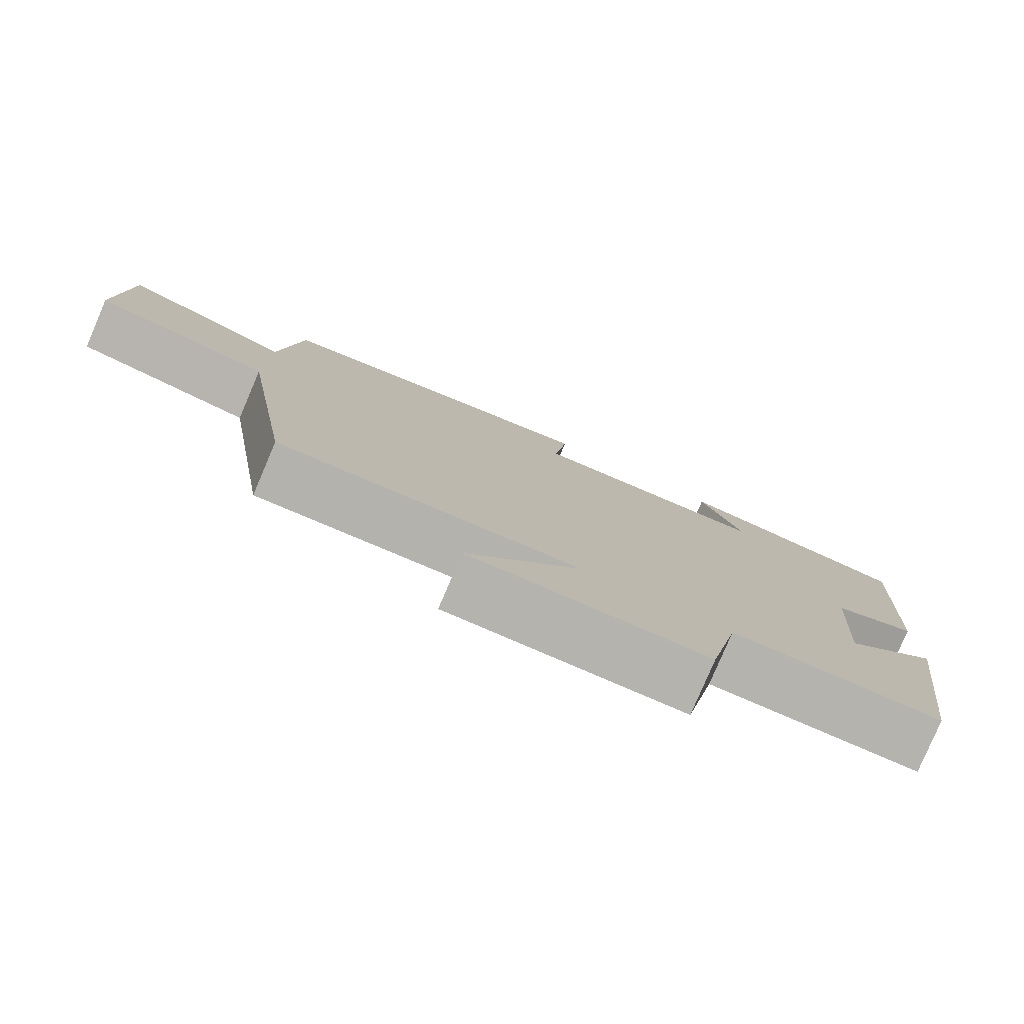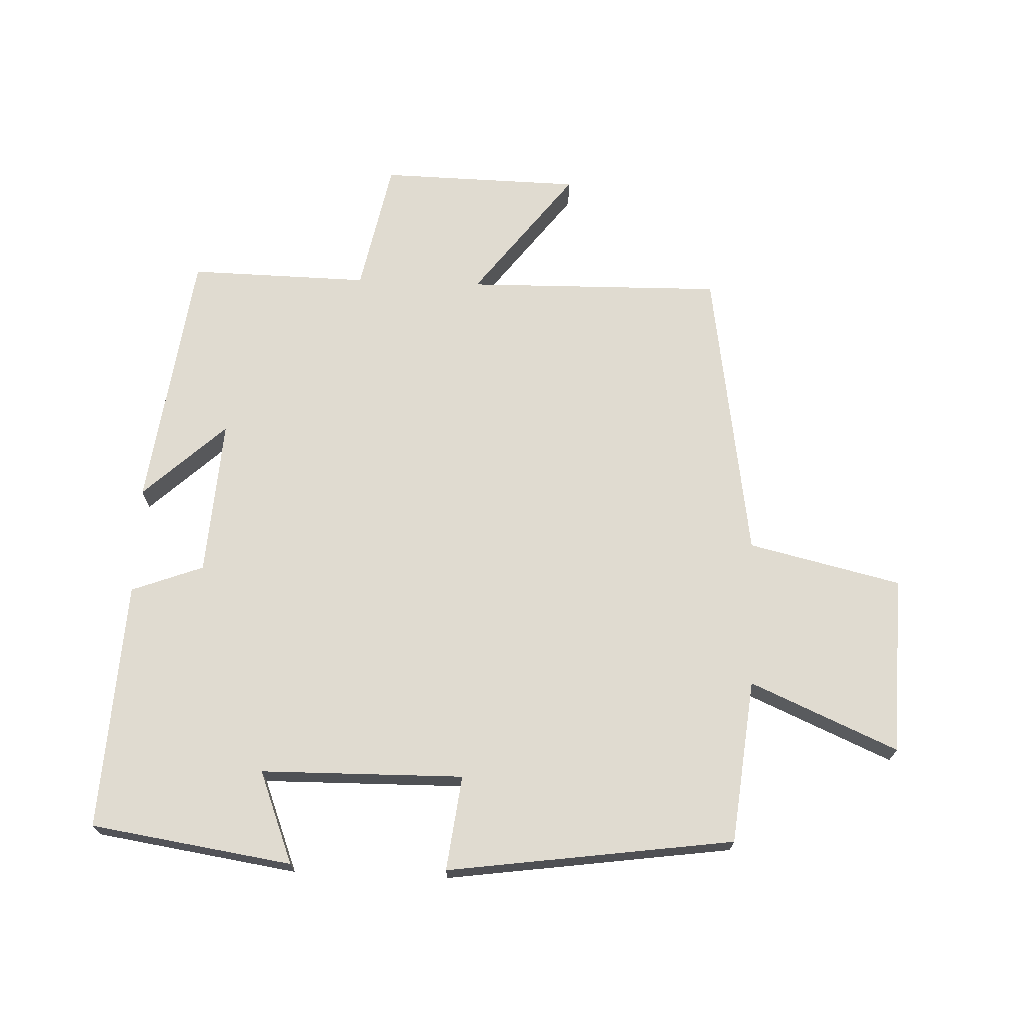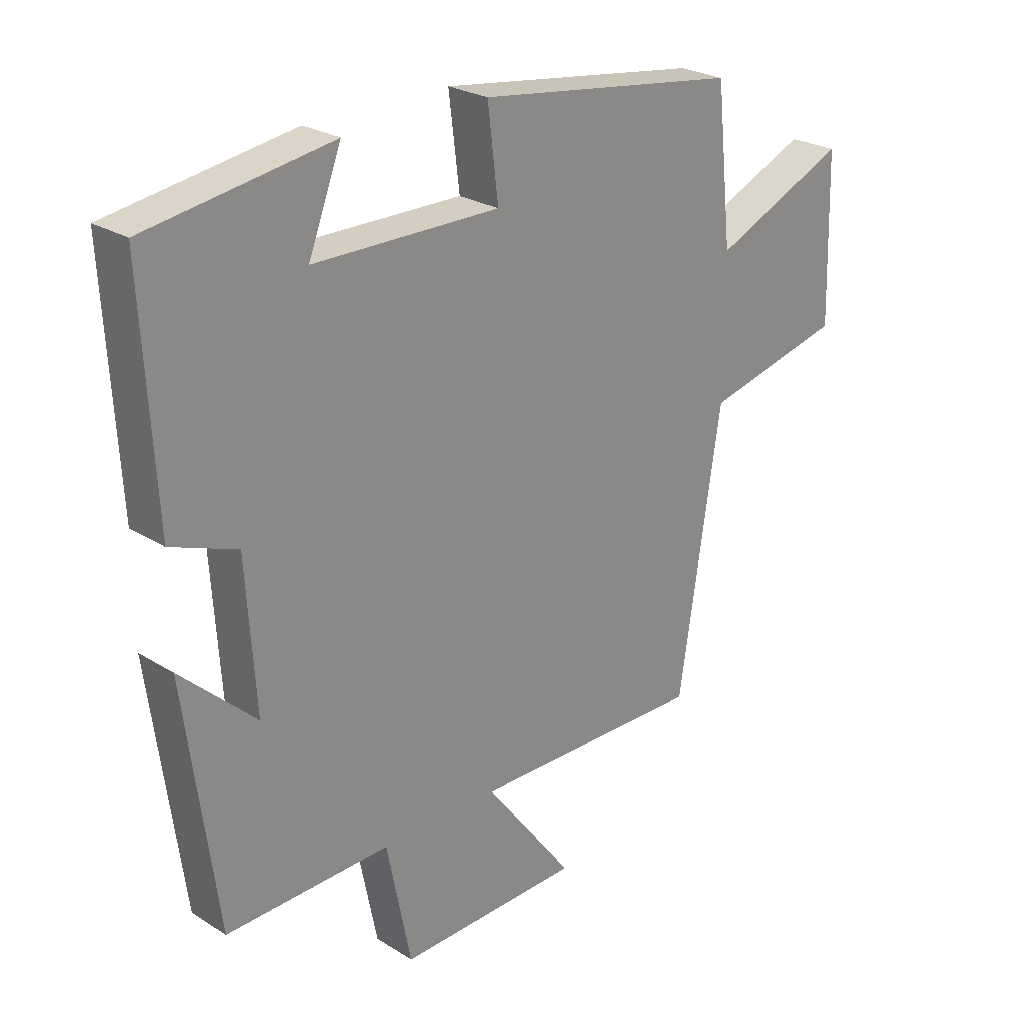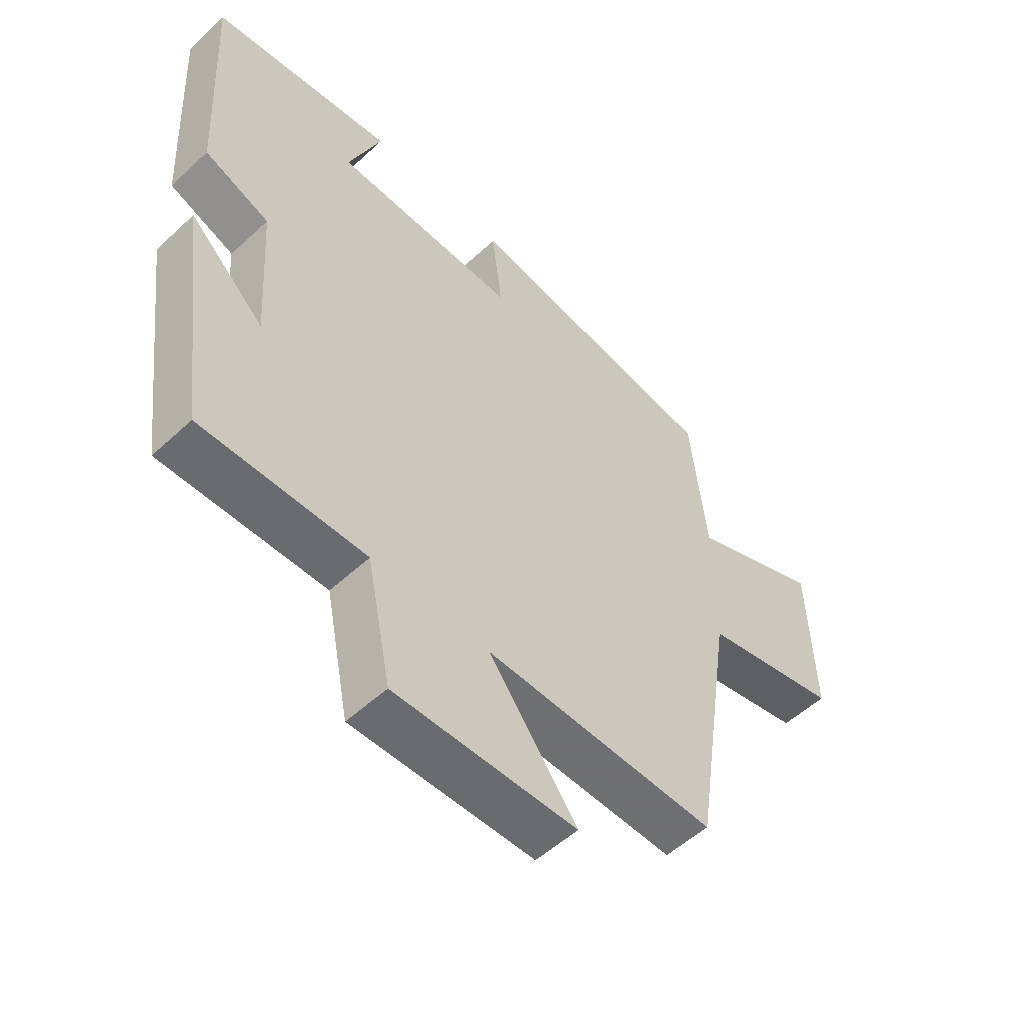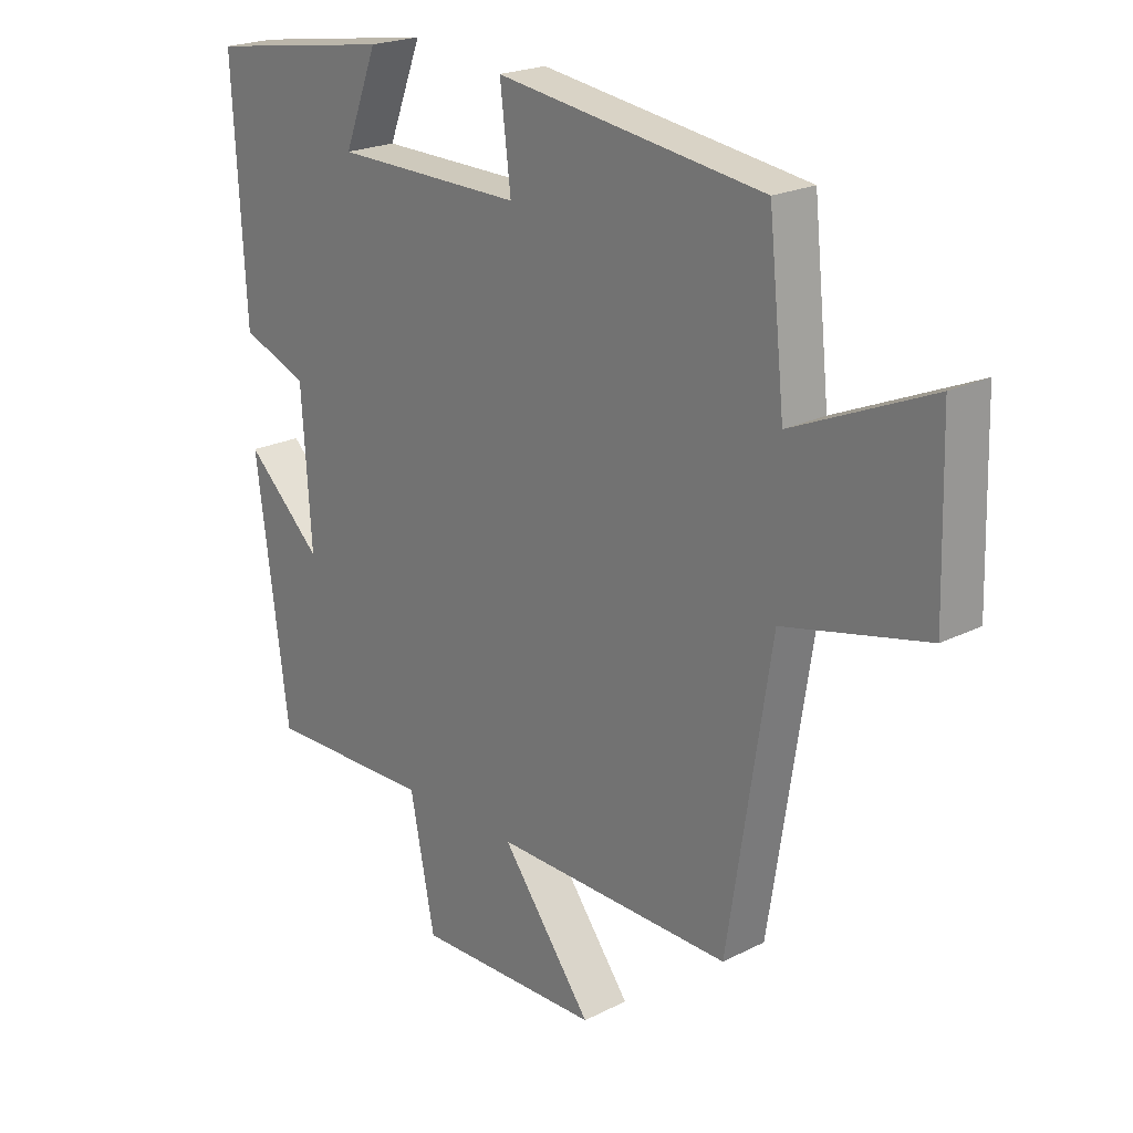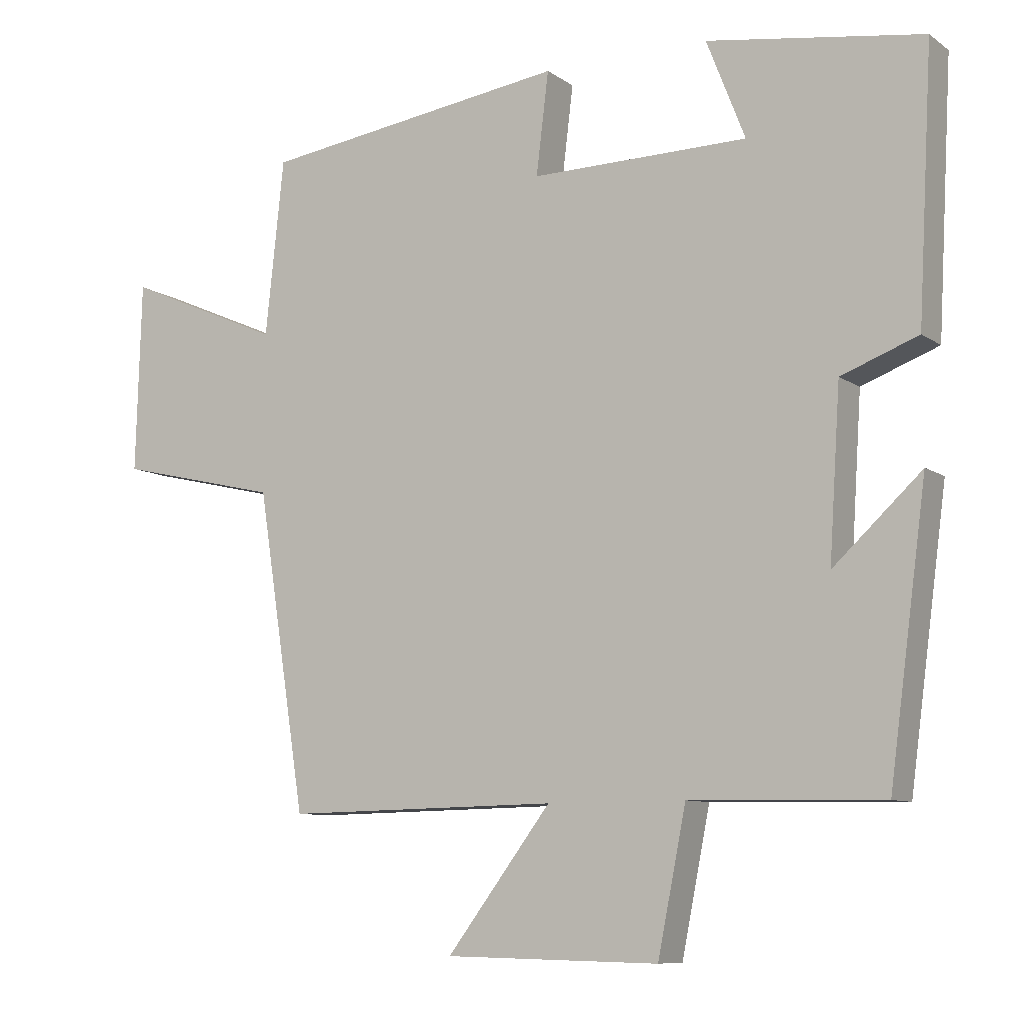
<metadata>
{"format":"obj","ext":"obj","renderer":"f3d","projection":"perspective","resolution":1024,"background":"white","views":[{"elev":-79.7,"azim":156.9,"up":"+Z"},{"elev":70.1,"azim":2.3,"up":"+Y"},{"elev":25.4,"azim":-45.0,"up":"+Z"},{"elev":-54.1,"azim":-45.6,"up":"+Z"},{"elev":21.7,"azim":48.4,"up":"+Z"},{"elev":-8.9,"azim":-149.8,"up":"+Z"}]}
</metadata>
<code>
v 0.429 0.07 -0.507
v 0.032 0.07 -0.5
v 0.183 0.07 -0.699
v -0.127 0.07 -0.705
v -0.168 0.07 -0.5
v -0.446 0.07 -0.505
v -0.5 0.07 -0.1
v -0.373 0.07 -0.218
v -0.389 0.07 0.026
v -0.5 0.07 0.068
v -0.521 0.07 0.453
v -0.21 0.07 0.5
v -0.266 0.07 0.357
v 0.048 0.07 0.353
v 0.03 0.07 0.5
v 0.473 0.07 0.438
v 0.5 0.07 0.184
v 0.728 0.07 0.283
v 0.736 0.07 0.007
v 0.5 0.07 -0.048
v 0.429 0 -0.507
v 0.032 0 -0.5
v 0.183 0 -0.699
v -0.127 0 -0.705
v -0.168 0 -0.5
v -0.446 0 -0.505
v -0.5 0 -0.1
v -0.373 0 -0.218
v -0.389 0 0.026
v -0.5 0 0.068
v -0.521 0 0.453
v -0.21 0 0.5
v -0.266 0 0.357
v 0.048 0 0.353
v 0.03 0 0.5
v 0.473 0 0.438
v 0.5 0 0.184
v 0.728 0 0.283
v 0.736 0 0.007
v 0.5 0 -0.048
f 17 18 19 20
f 17 20 1
f 16 17 1
f 15 16 1
f 14 15 1
f 13 14 1 2
f 10 11 12 13
f 9 10 13
f 8 9 13 2
f 5 6 7 8
f 5 8 2 3
f 3 4 5
f 40 39 38 37
f 21 40 37
f 21 37 36
f 21 36 35
f 21 35 34
f 22 21 34 33
f 33 32 31 30
f 33 30 29
f 22 33 29 28
f 28 27 26 25
f 23 22 28 25
f 25 24 23
f 1 21 22 2
f 2 22 23 3
f 3 23 24 4
f 4 24 25 5
f 5 25 26 6
f 6 26 27 7
f 7 27 28 8
f 8 28 29 9
f 9 29 30 10
f 10 30 31 11
f 11 31 32 12
f 12 32 33 13
f 13 33 34 14
f 14 34 35 15
f 15 35 36 16
f 16 36 37 17
f 17 37 38 18
f 18 38 39 19
f 19 39 40 20
f 20 40 21 1

</code>
